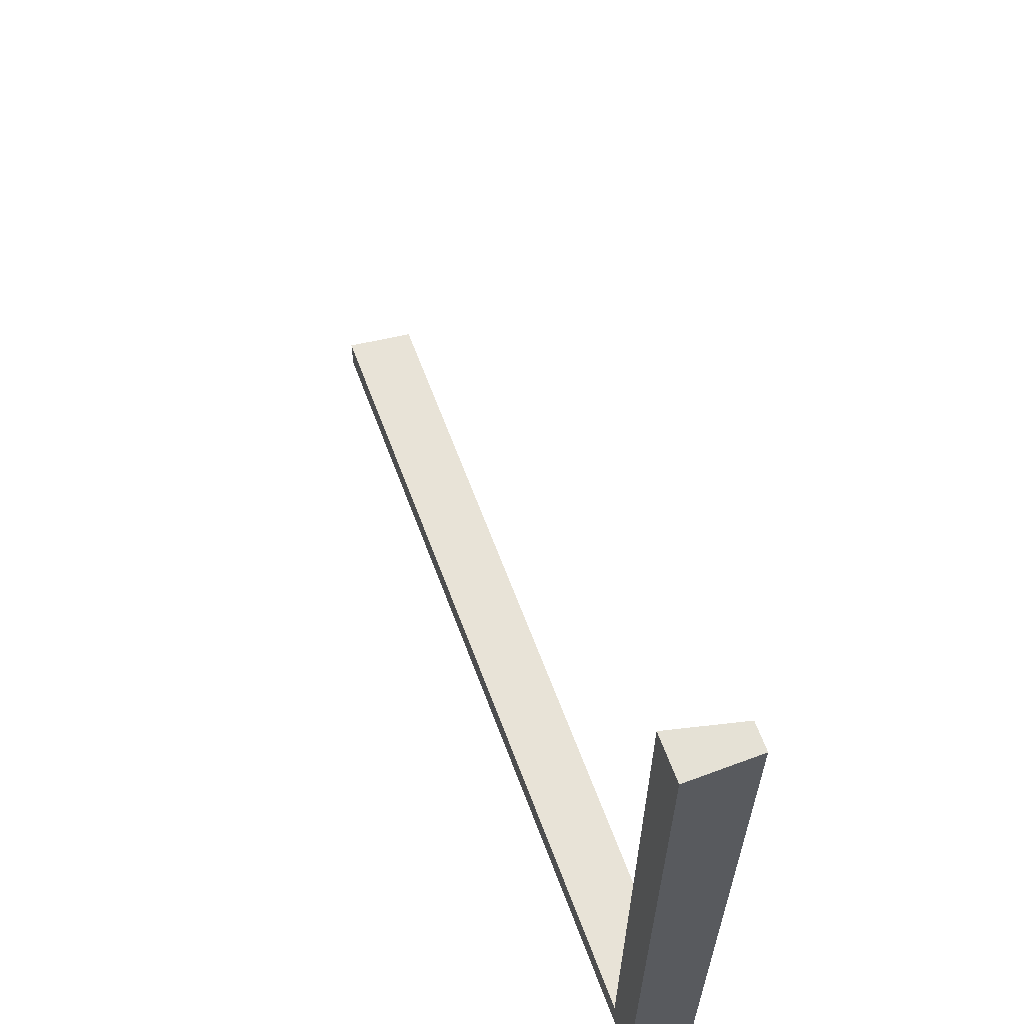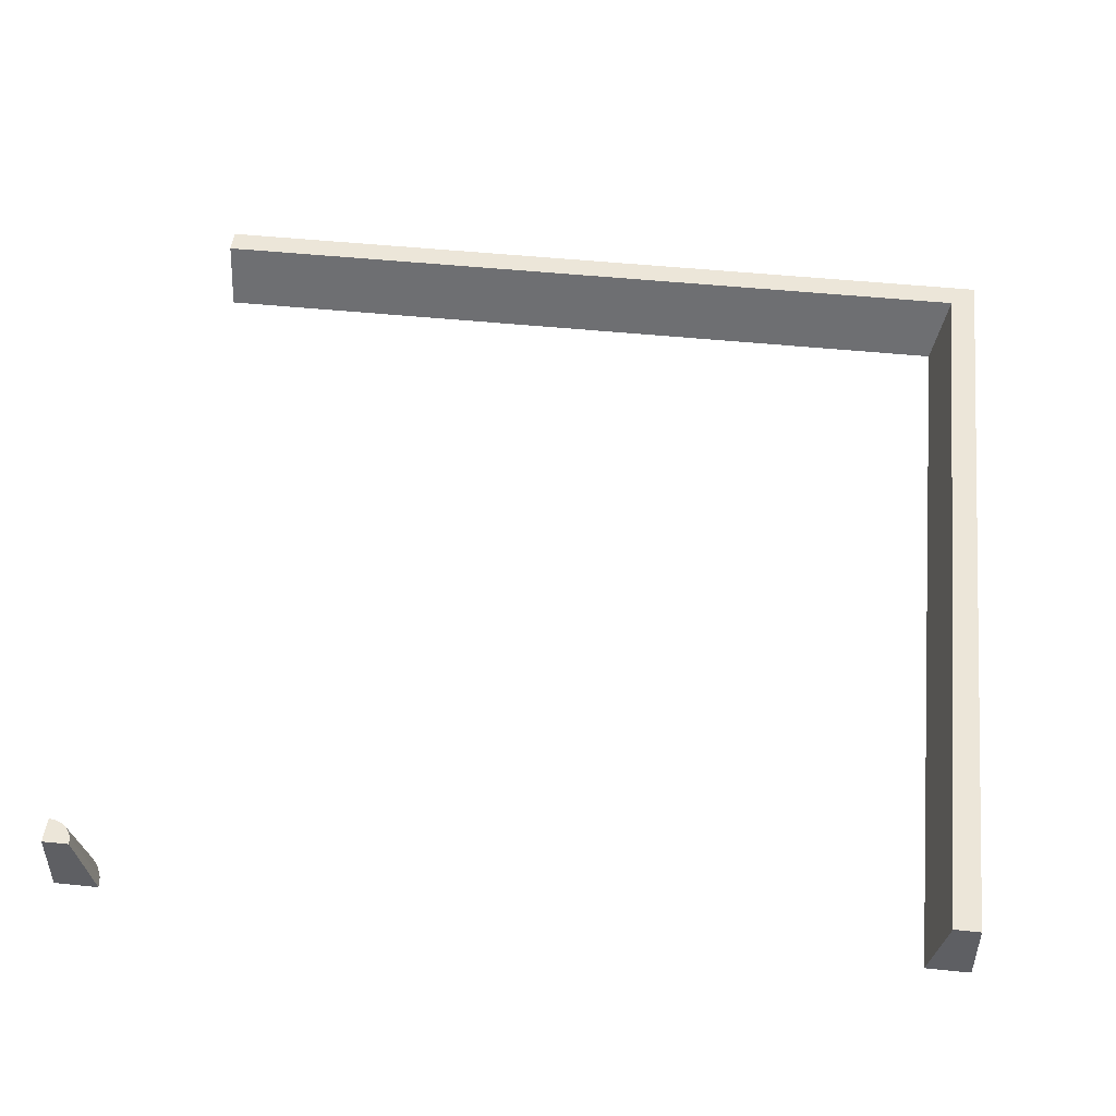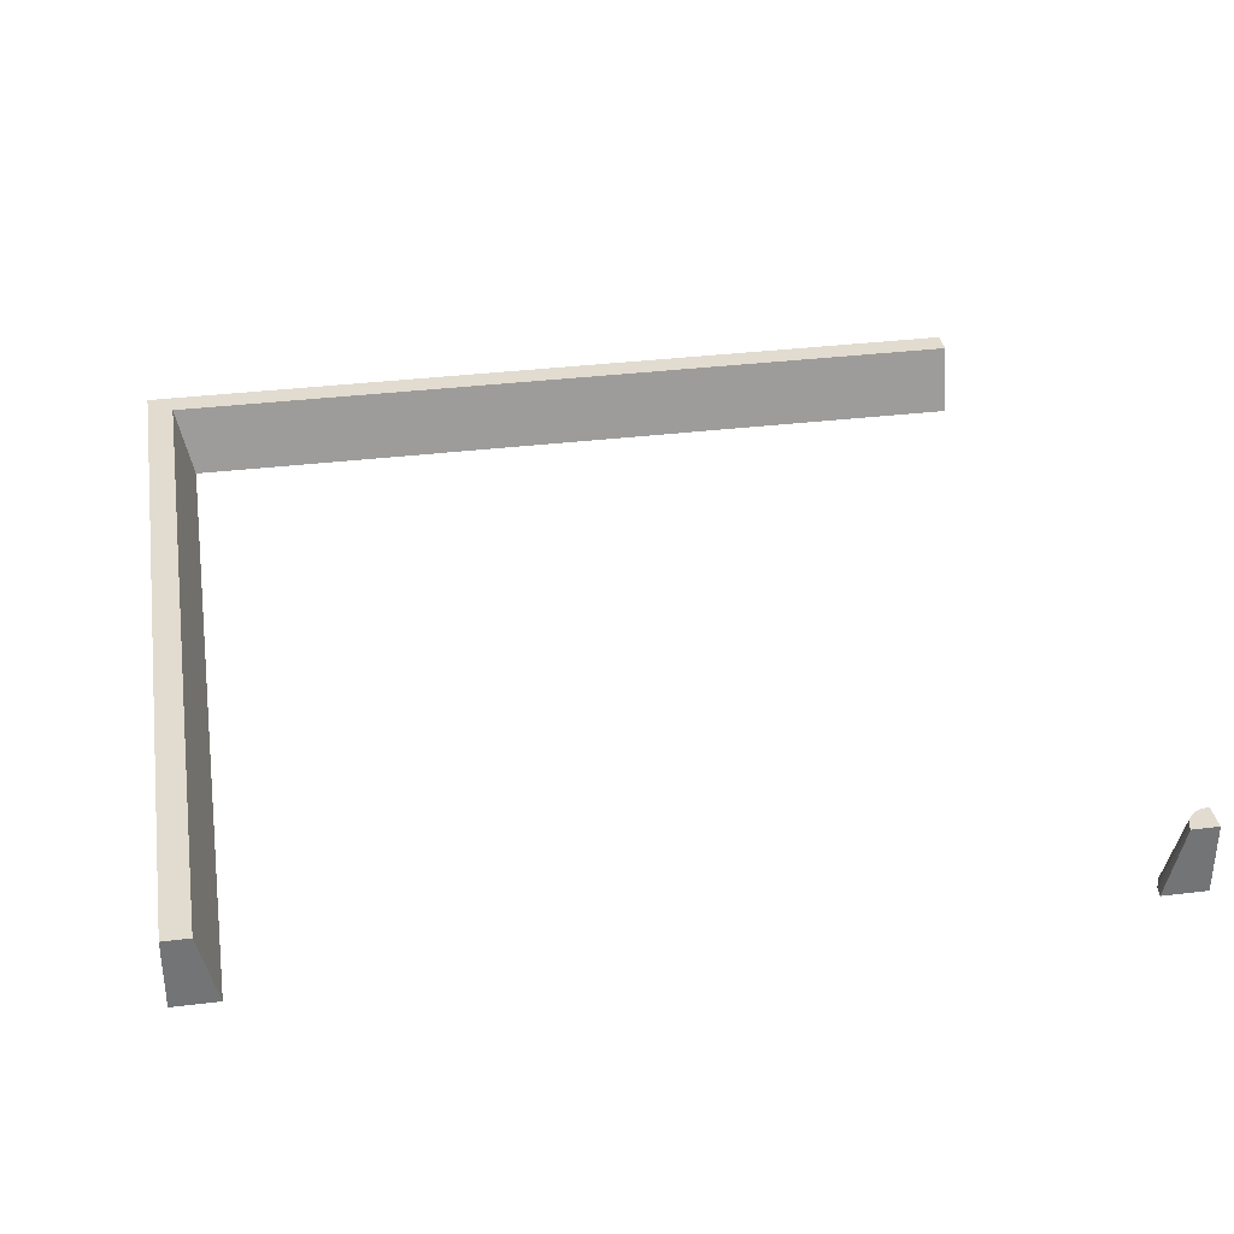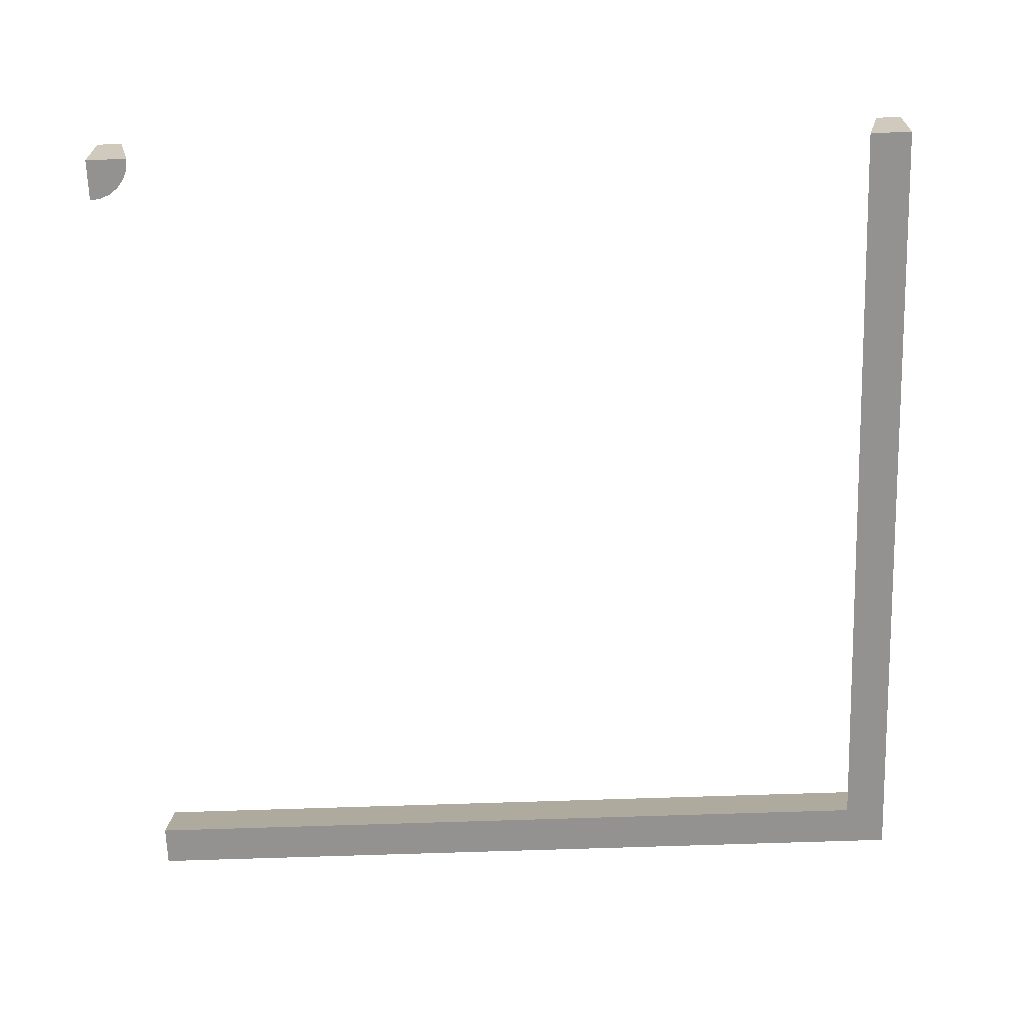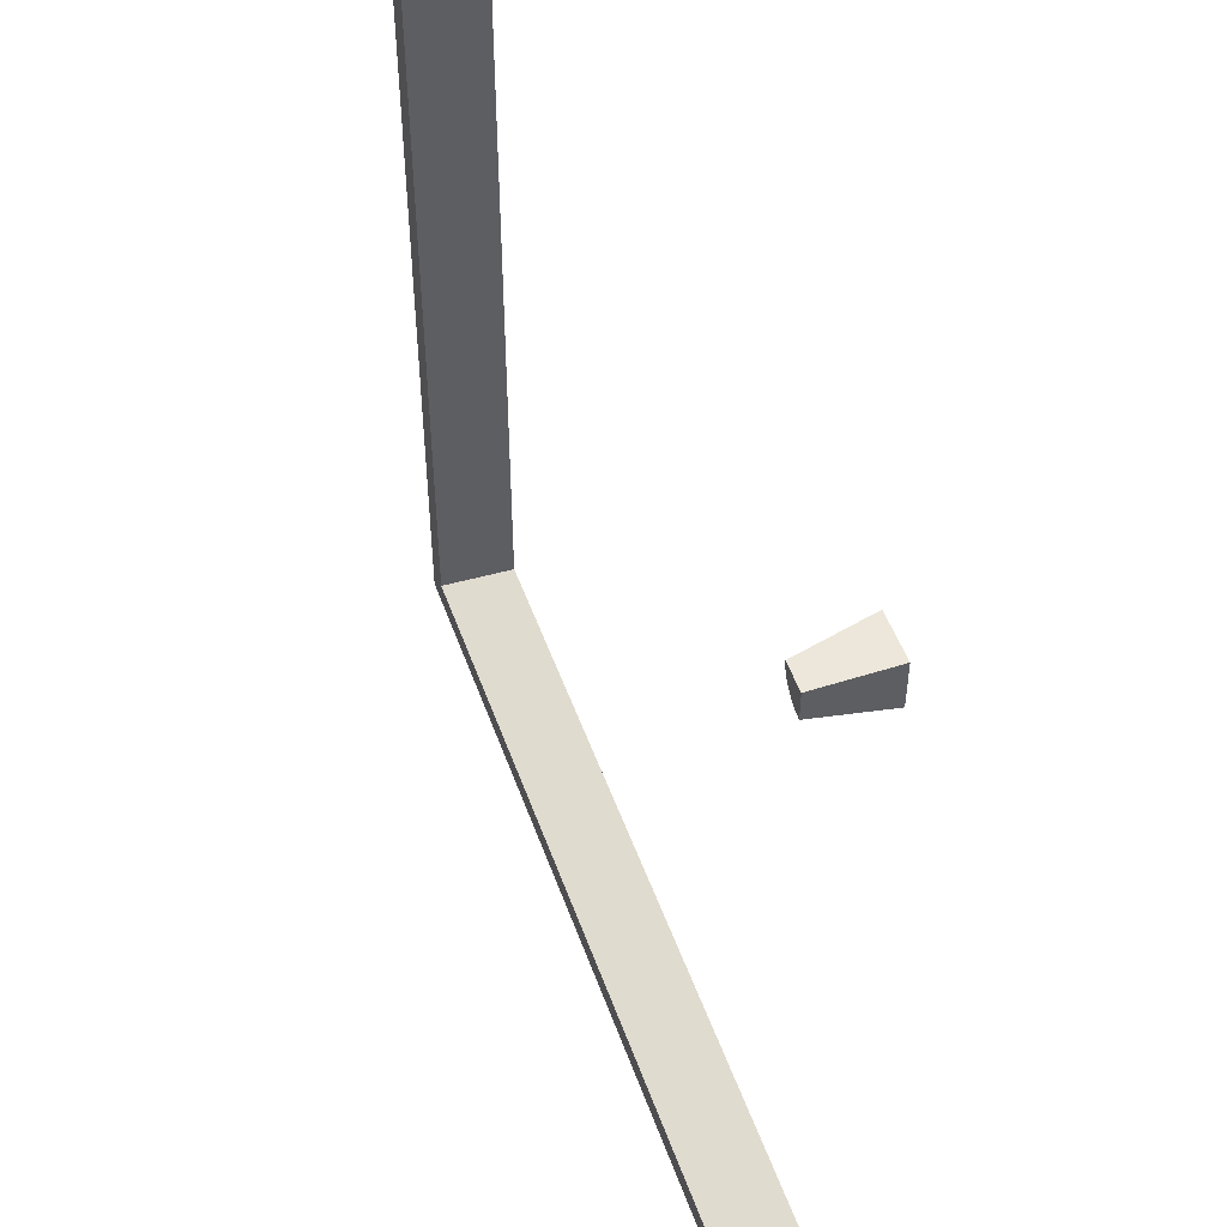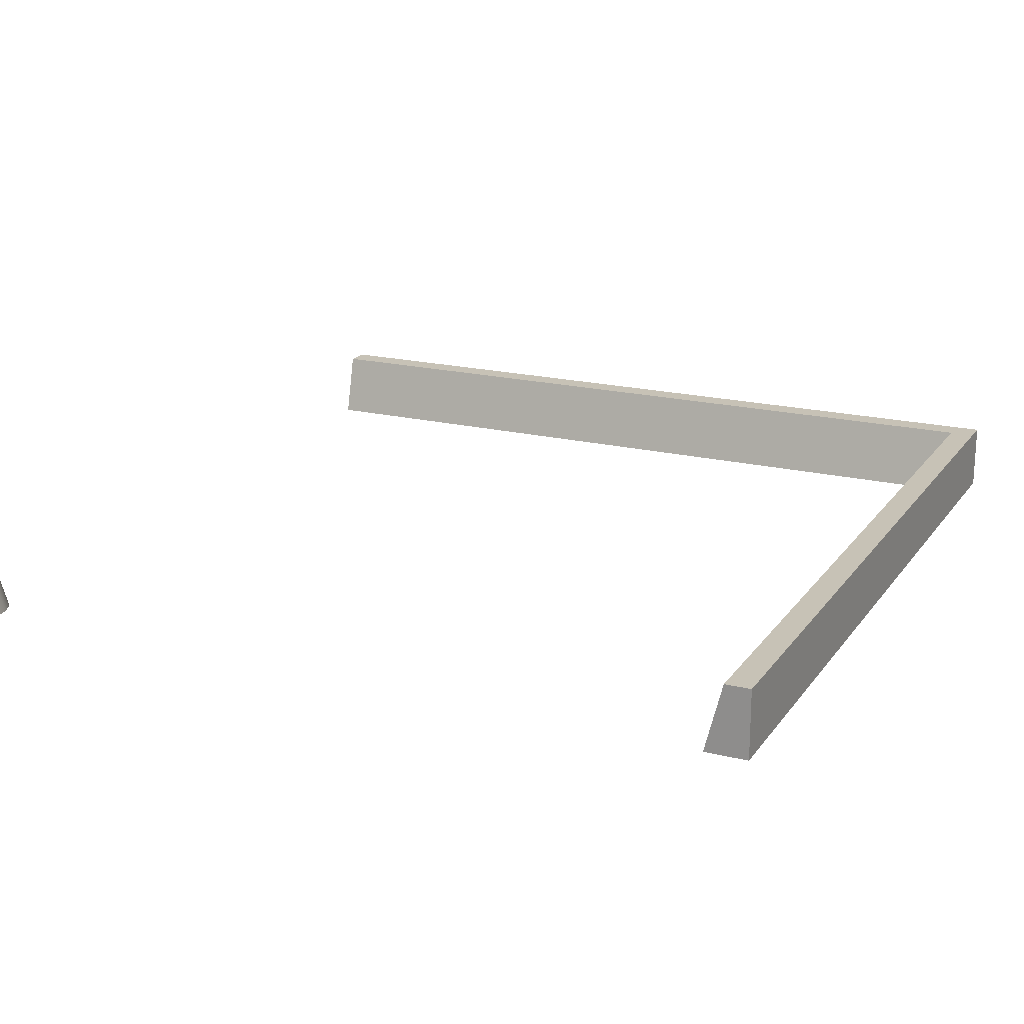
<metadata>
{"format":"obj","ext":"obj","renderer":"f3d","projection":"perspective","resolution":1024,"background":"white","views":[{"elev":65.0,"azim":69.4,"up":"+Z"},{"elev":48.6,"azim":6.5,"up":"+Y"},{"elev":34.4,"azim":-99.4,"up":"+Y"},{"elev":-66.5,"azim":2.0,"up":"+Y"},{"elev":50.3,"azim":-109.3,"up":"+Z"},{"elev":19.1,"azim":24.9,"up":"+Y"}]}
</metadata>
<code>
g road_bendSquareBarrier
v -0.5 0 -0.5
v -0.5 0.08 -0.5
v -0.5 0 -0.45
v -0.5 0.08 -0.47
v 0.5 0.08 -0.5
v 0.5 0 -0.5
v 0.5 0.08 0.5
v 0.5 5.64e-18 0.5
v 0.45 2.82e-18 -0.45
v 0.45 5.64e-18 0.5
v 0.47 0.08 -0.47
v 0.47 0.08 0.5
v -0.475 4.512e-17 0.4567
v -0.4646 4.512e-17 0.4646
v -0.485 0.08 0.474
v -0.4788 0.08 0.4788
v -0.474 0.08 0.485
v -0.4567 4.512e-17 0.475
v -0.471 0.08 0.4922
v -0.4517 4.512e-17 0.4871
v -0.5 4.512e-17 0.45
v -0.4871 4.512e-17 0.4517
v -0.5 0.08 0.47
v -0.4922 0.08 0.471
v -0.5 4.512e-17 0.5
v -0.5 0.08 0.5
v -0.47 0.08 0.5
v -0.45 4.512e-17 0.5
f 3 2 1
f 2 3 4
f 7 6 5
f 6 7 8
f 10 9 8
f 9 6 8
f 6 9 1
f 1 9 3
f 2 6 1
f 6 2 5
f 5 11 7
f 11 5 2
f 11 2 4
f 12 7 11
f 9 12 11
f 12 9 10
f 7 10 8
f 10 7 12
f 9 4 3
f 4 9 11
f 15 14 13
f 16 14 15
f 19 18 17
f 19 20 18
f 23 22 21
f 24 22 23
f 25 23 21
f 23 25 26
f 19 26 27
f 26 19 17
f 26 17 16
f 26 16 15
f 26 15 24
f 26 24 23
f 28 20 27
f 27 20 19
f 24 13 22
f 15 13 24
f 27 25 28
f 25 27 26
f 25 20 28
f 20 25 18
f 18 25 14
f 14 25 13
f 13 25 22
f 22 25 21
f 17 18 14
f 17 14 16

</code>
